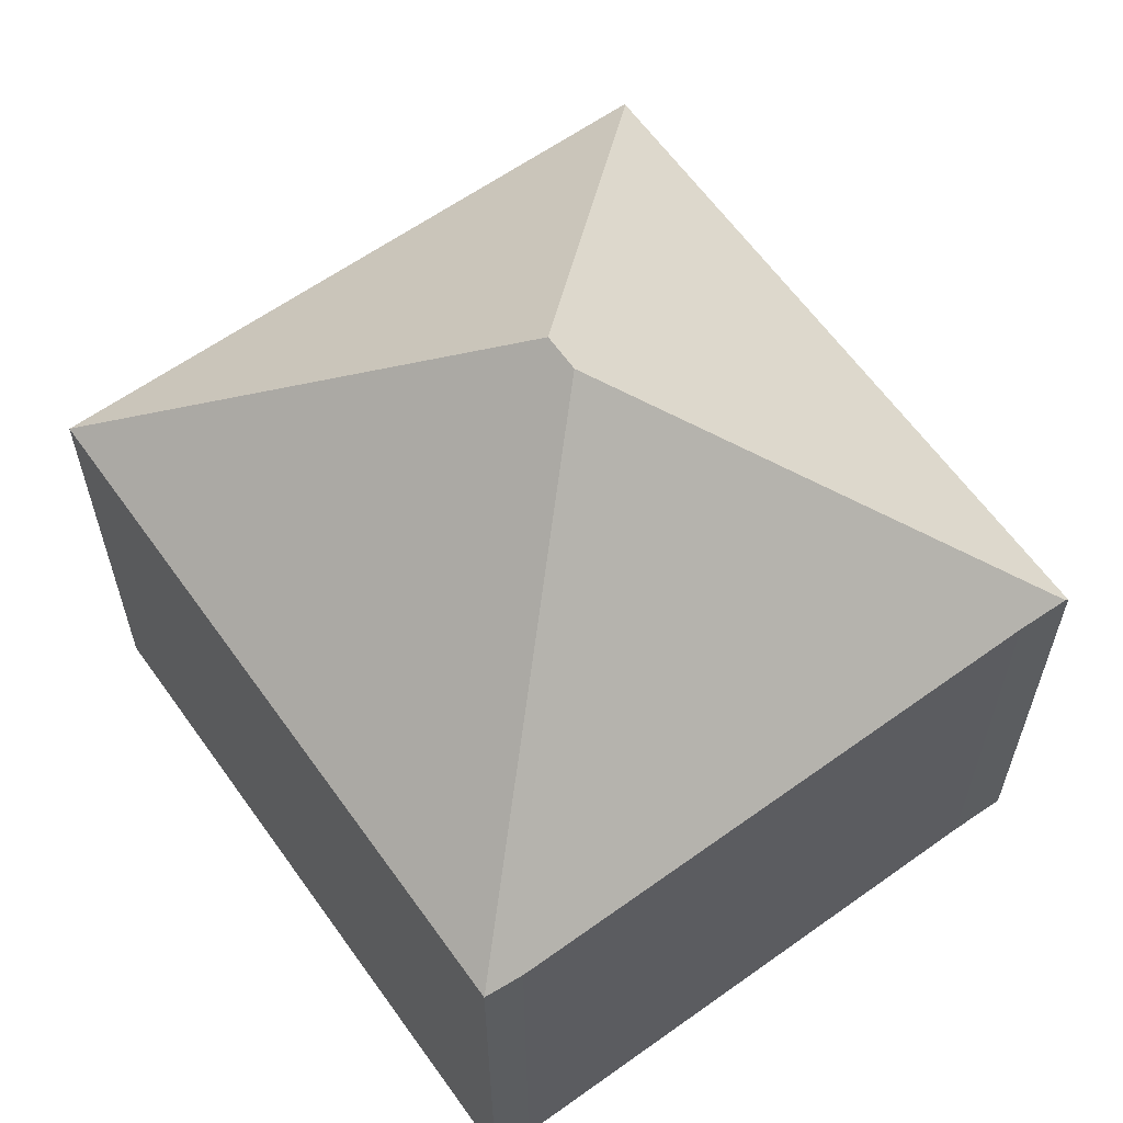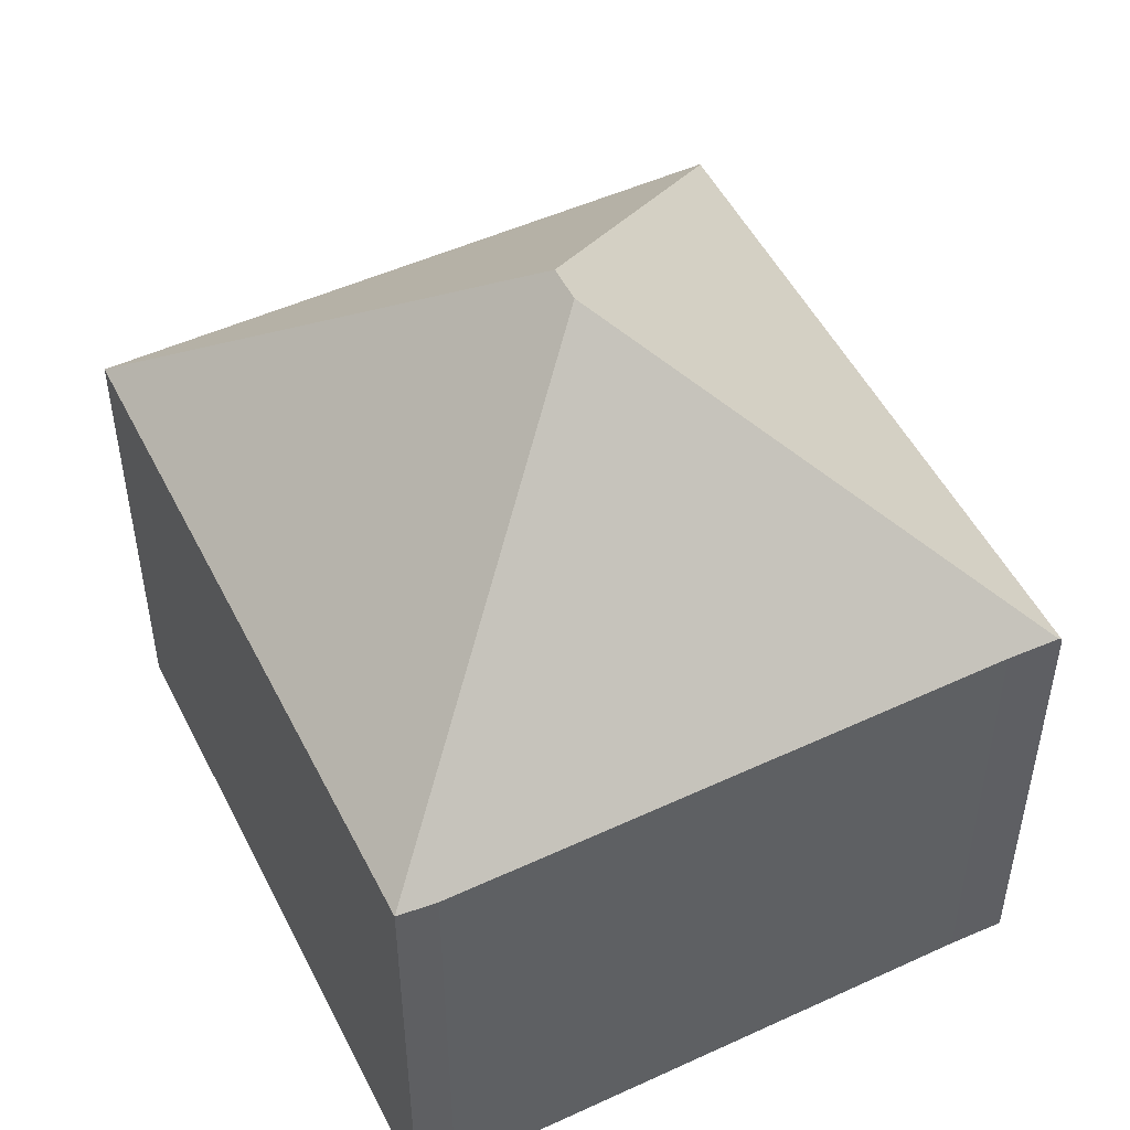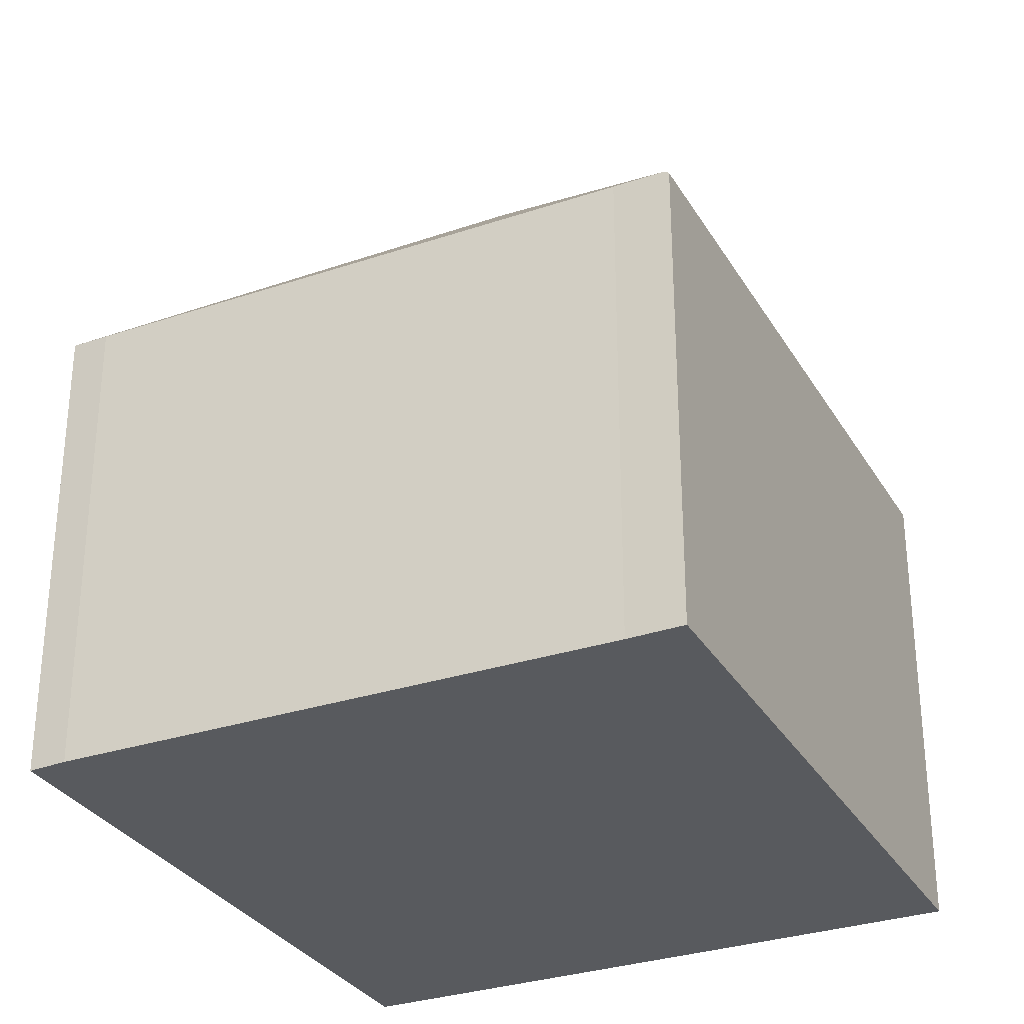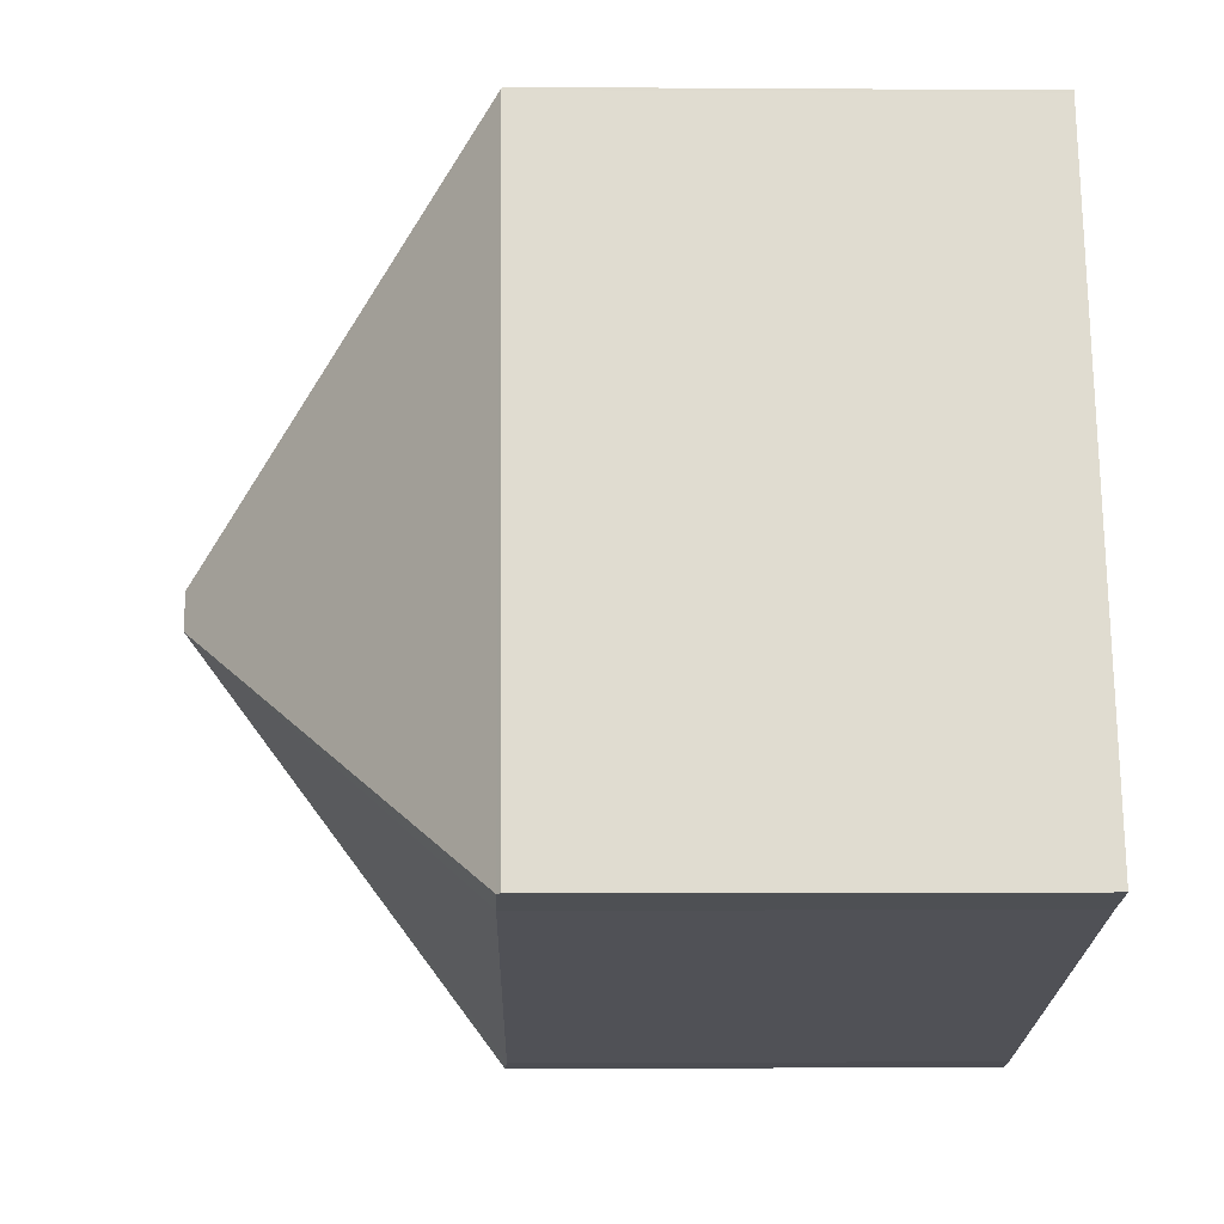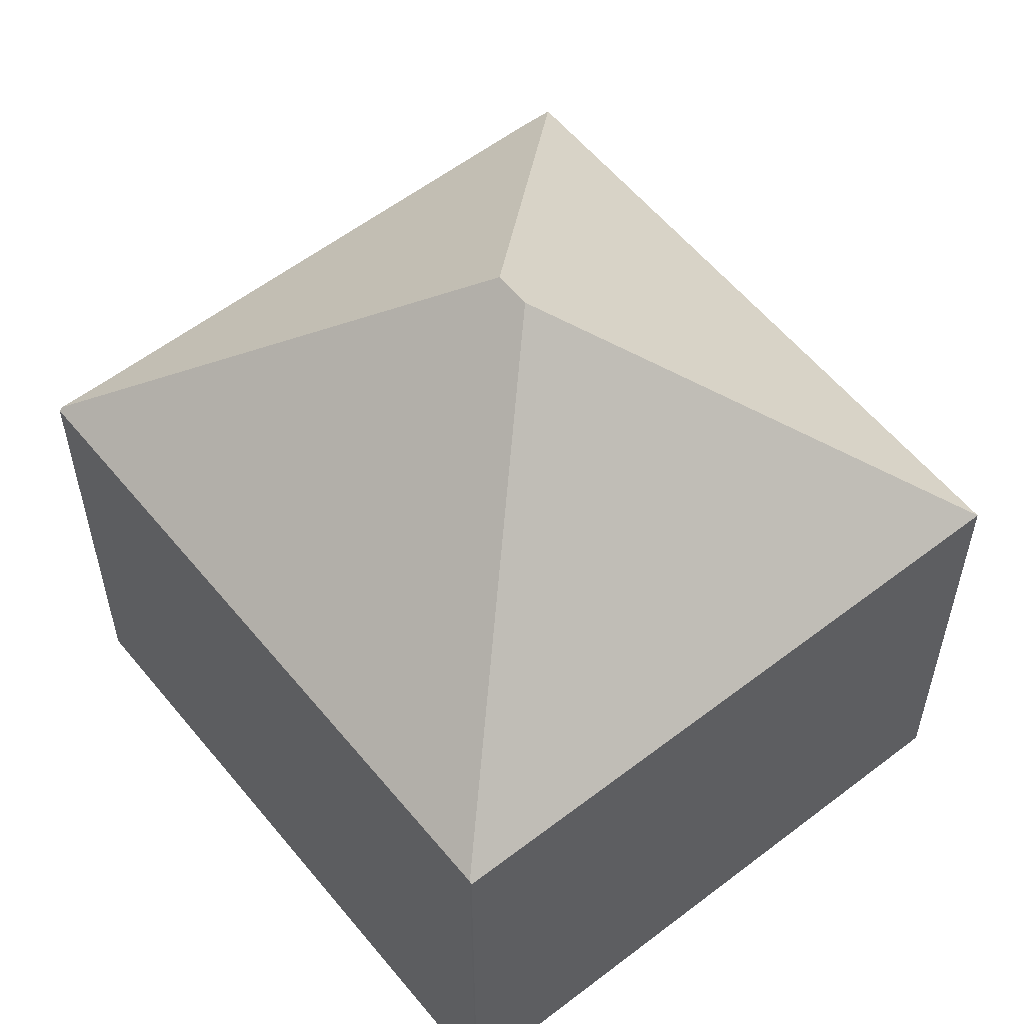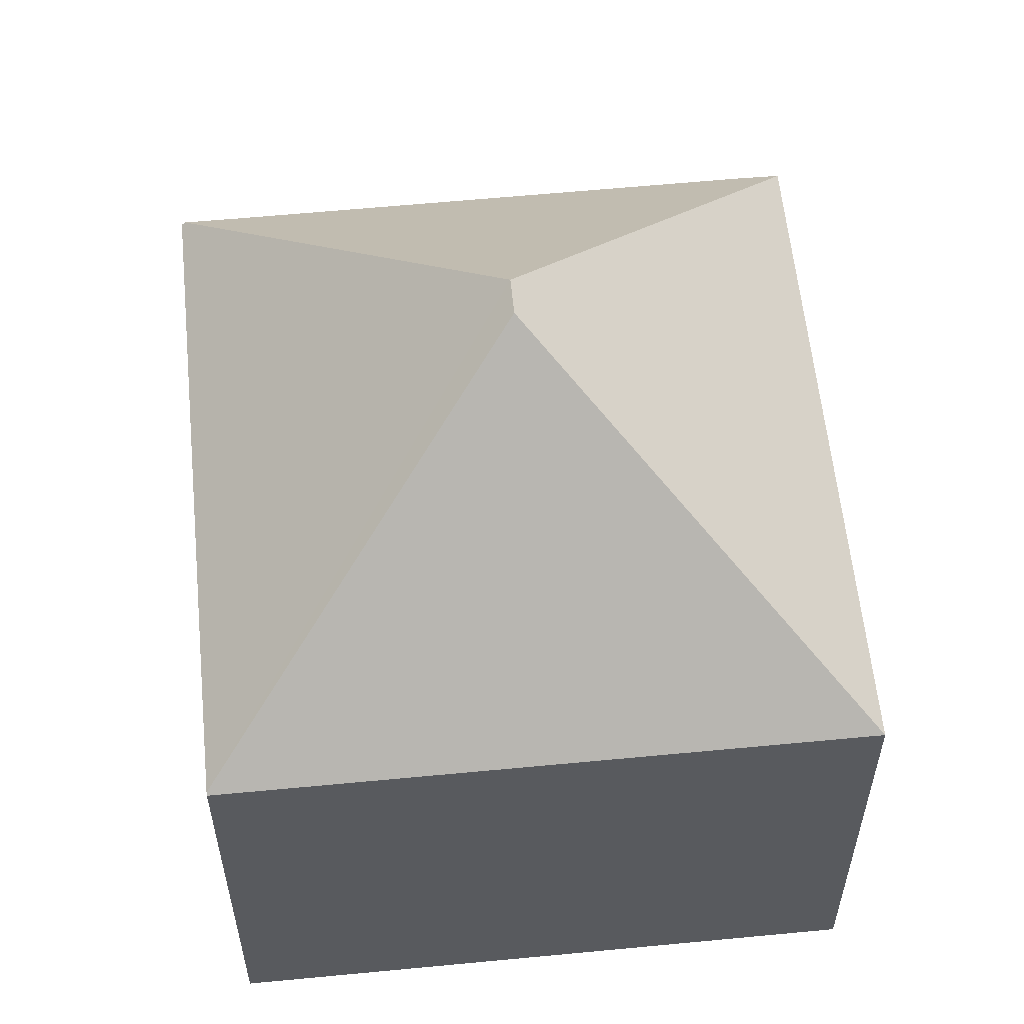
<metadata>
{"format":"obj","ext":"obj","renderer":"f3d","projection":"perspective","resolution":1024,"background":"white","views":[{"elev":62.4,"azim":161.9,"up":"+Y"},{"elev":50.9,"azim":171.2,"up":"+Y"},{"elev":-31.0,"azim":-136.8,"up":"+Y"},{"elev":-2.4,"azim":-91.5,"up":"+Z"},{"elev":57.0,"azim":-21.2,"up":"+Y"},{"elev":58.1,"azim":11.8,"up":"+Y"}]}
</metadata>
<code>
v  5.729 10.36 3.372
v  2.842 6.483 8.944
v  11.29 6.483 6.284
v  2.832 6.513 8.911
v  5.574 10.36 2.874
v  8.497 6.492 -2.698
v  7.98 6.464 -2.569
v  0.74 6.523 -0.22
v  0.051 6.513 -0.015
v  0 6.467 3.96e-16
v  0 0 0
v  2.832 -5.456e-16 8.911
v  2.842 -5.477e-16 8.944
v  11.29 -3.848e-16 6.284
v  8.497 1.652e-16 -2.698
v  7.98 1.573e-16 -2.569
v  0.74 1.347e-17 -0.22
v  0.051 9.185e-19 -0.015
g defaultobject
f 1 2 3
f 2 1 4
f 5 3 6
f 3 5 1
f 7 5 6
f 5 7 8
f 5 8 9
f 4 9 10
f 9 4 5
f 5 4 1
f 11 4 10
f 4 11 12
f 4 12 2
f 2 12 13
f 13 3 2
f 3 13 14
f 3 15 6
f 15 3 14
f 15 7 6
f 7 15 16
f 7 17 8
f 17 7 16
f 17 9 8
f 9 17 10
f 10 17 11
f 11 17 18
f 13 15 14
f 15 13 12
f 15 12 17
f 17 12 18
f 18 12 11
f 15 17 16

</code>
